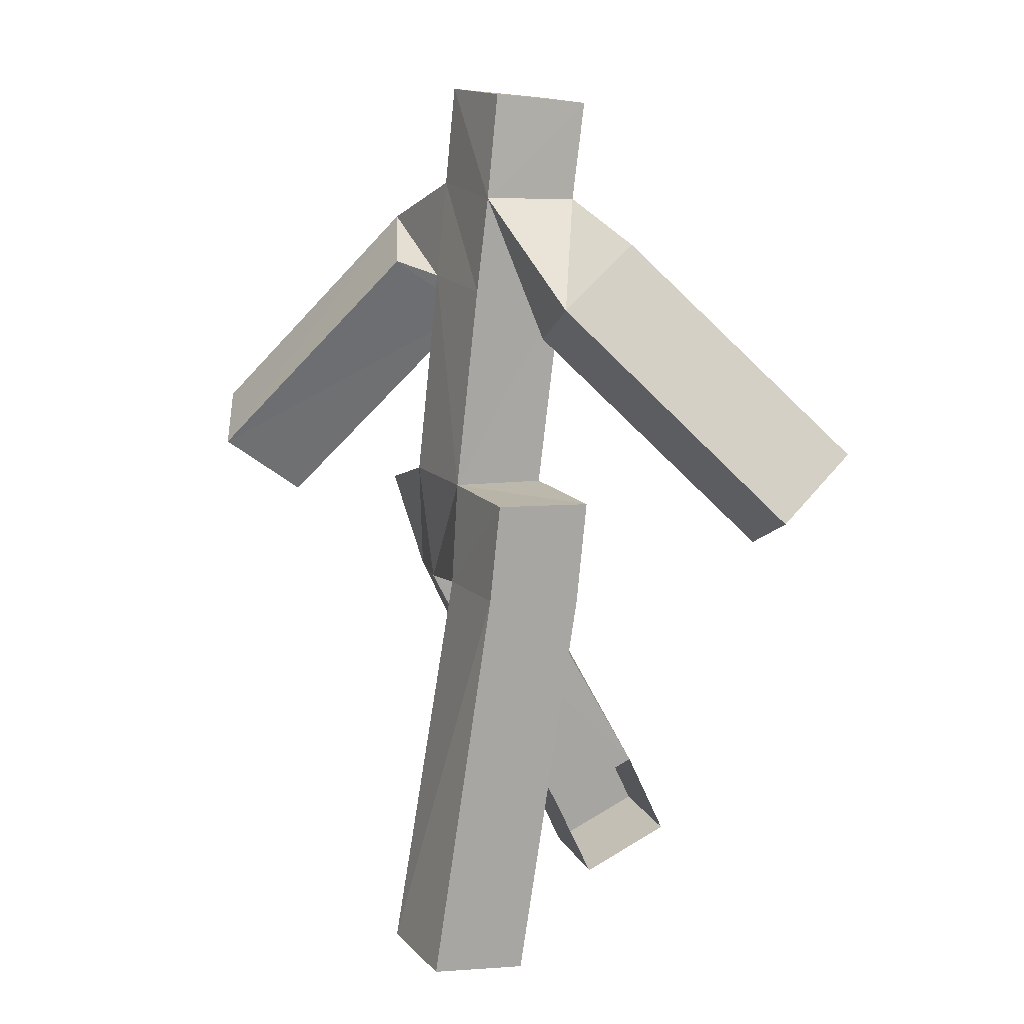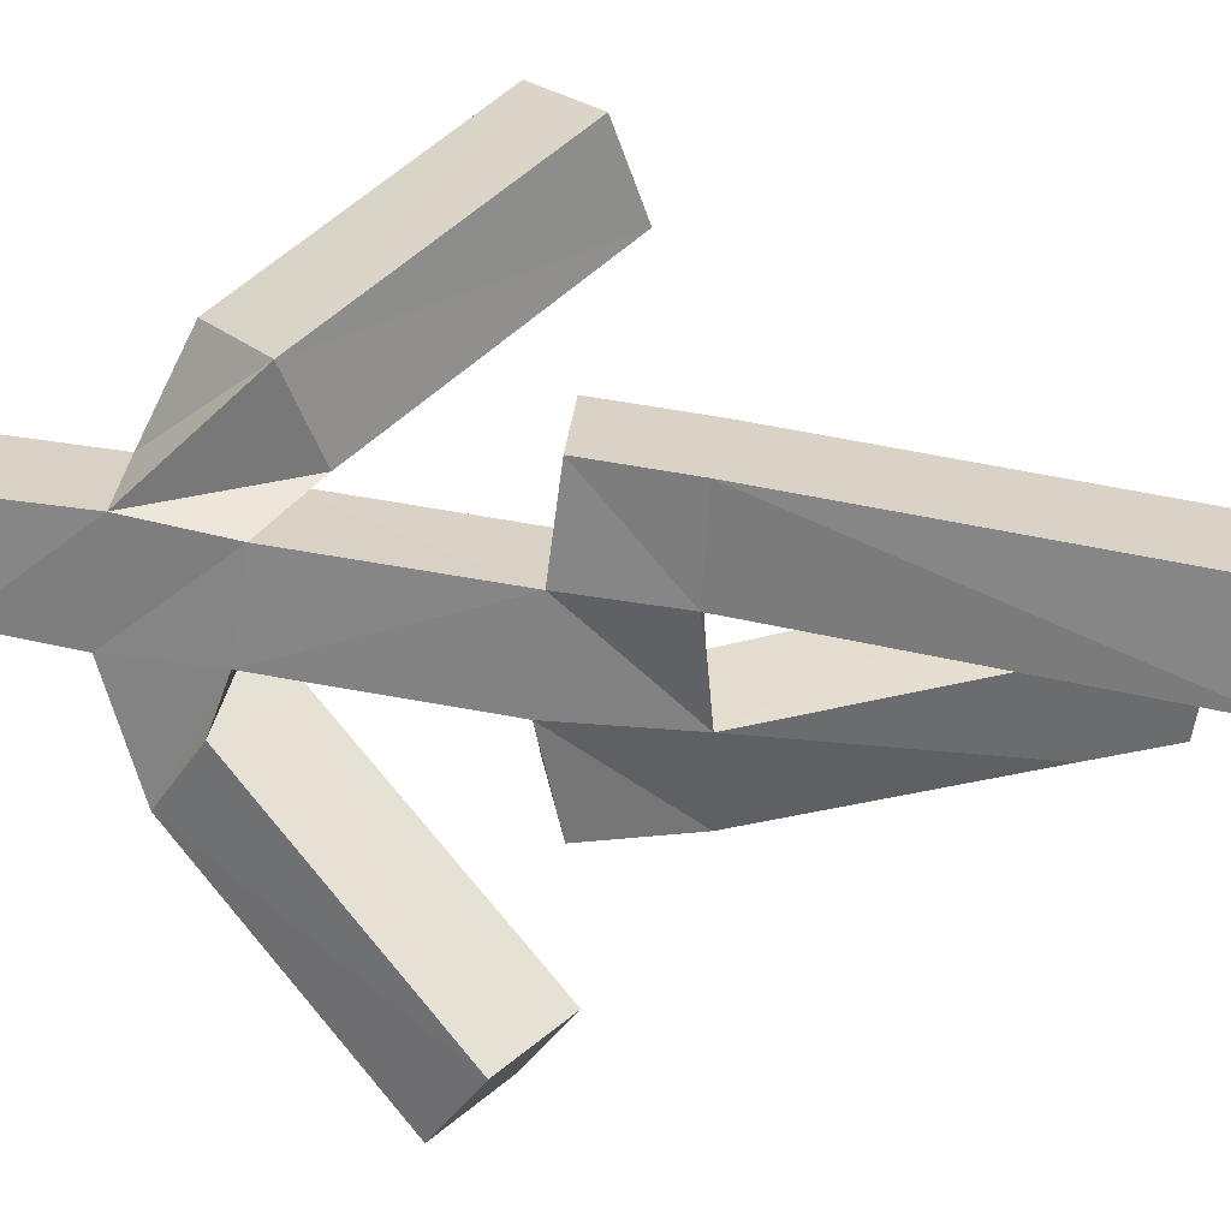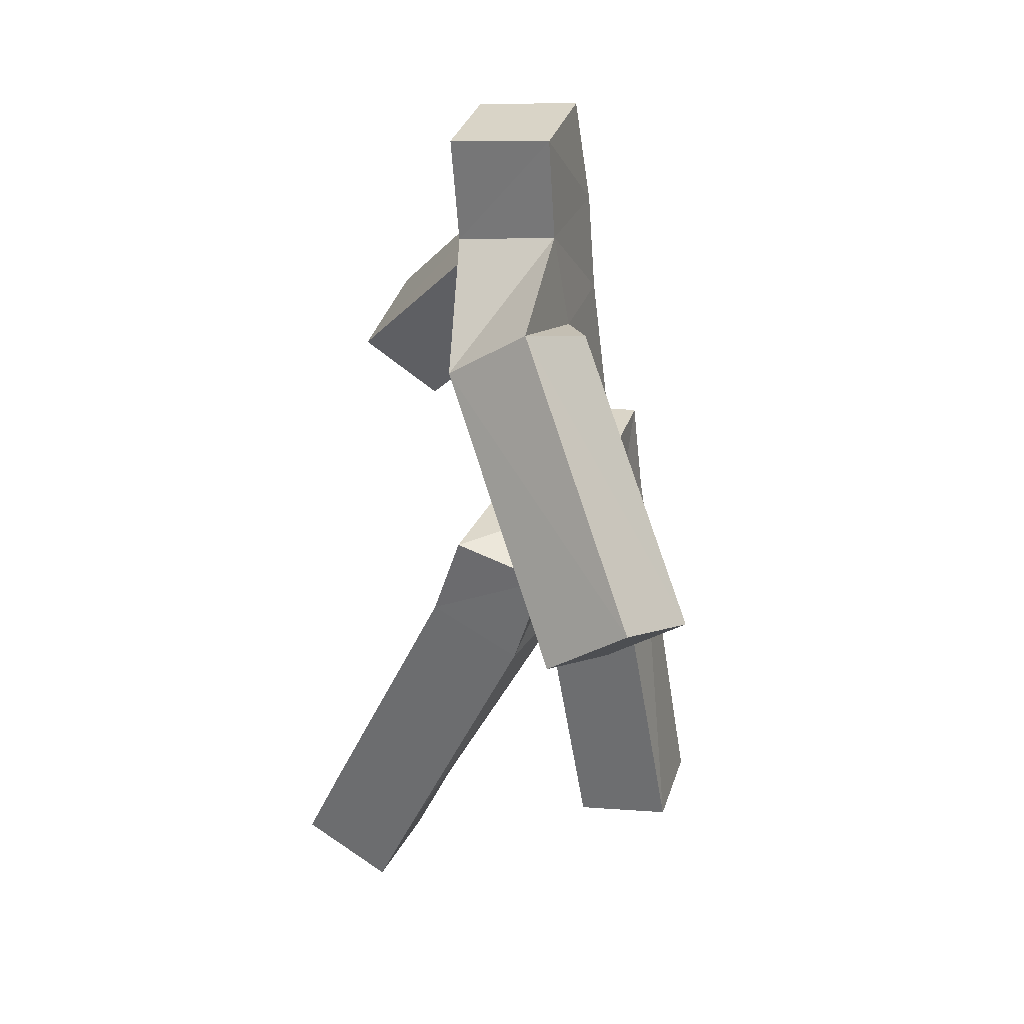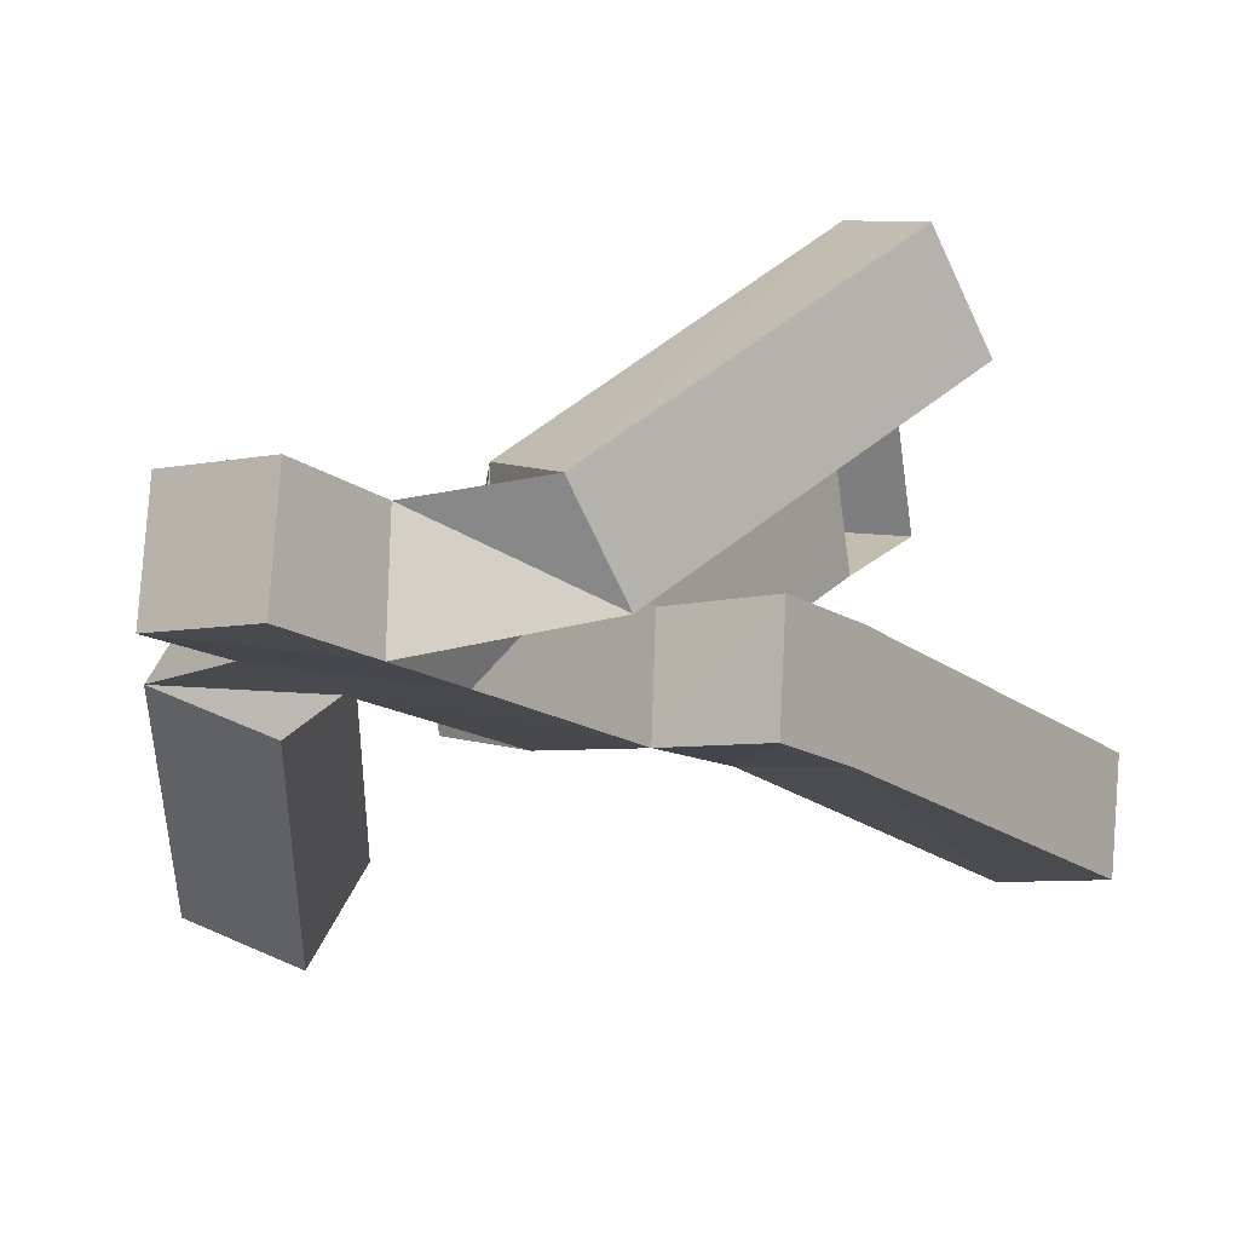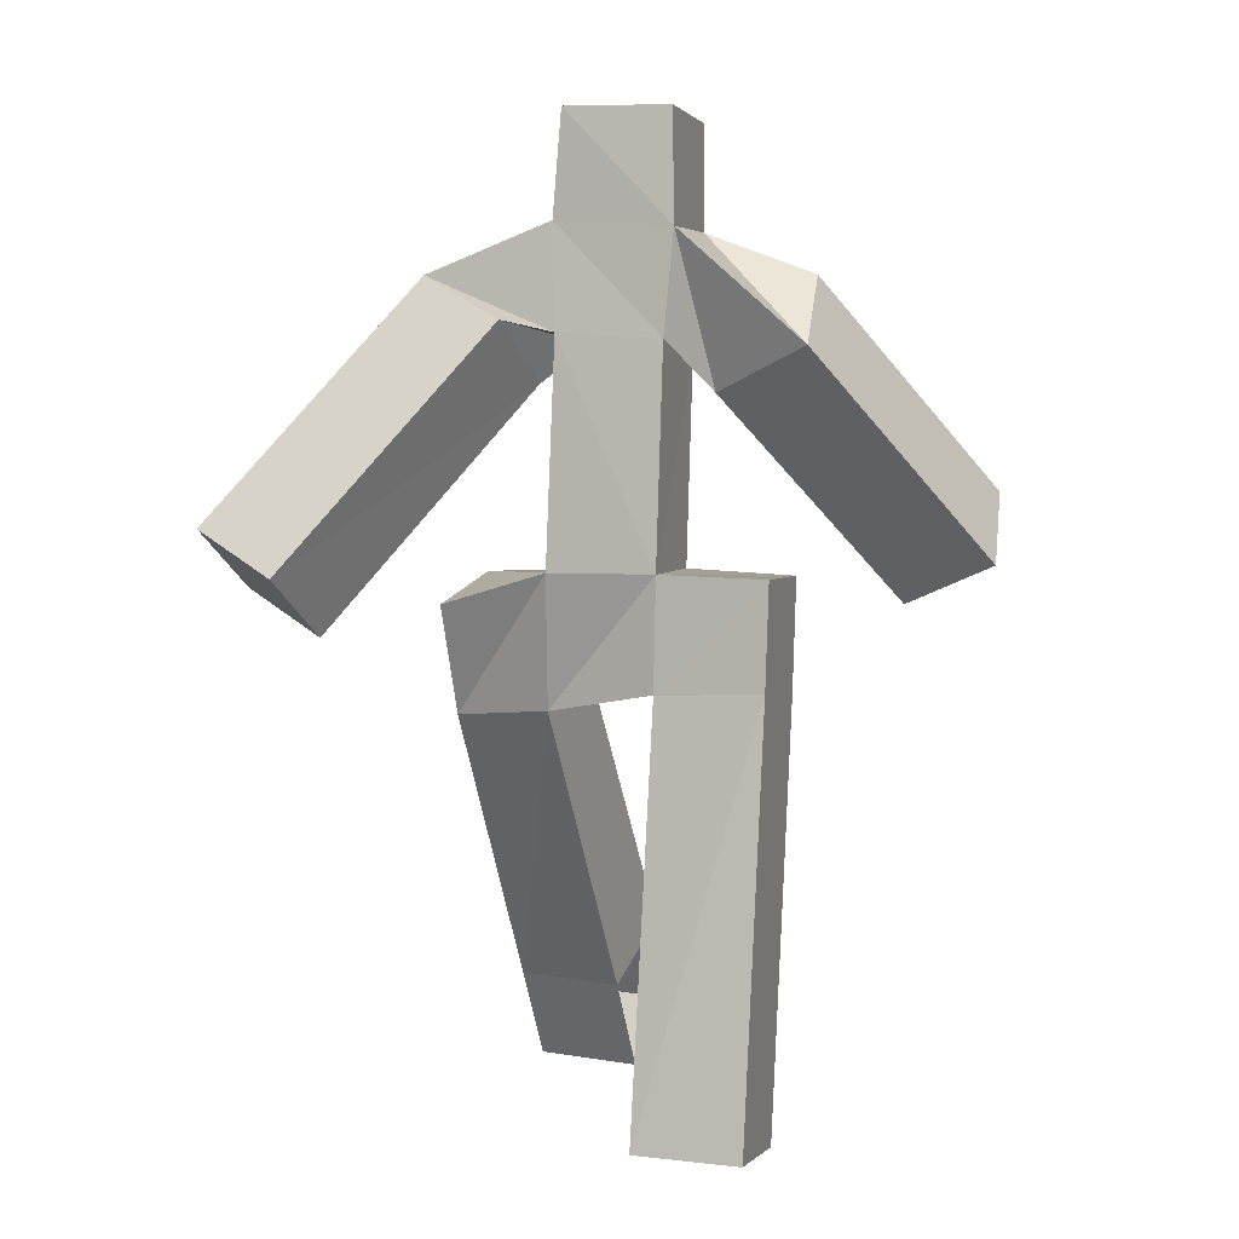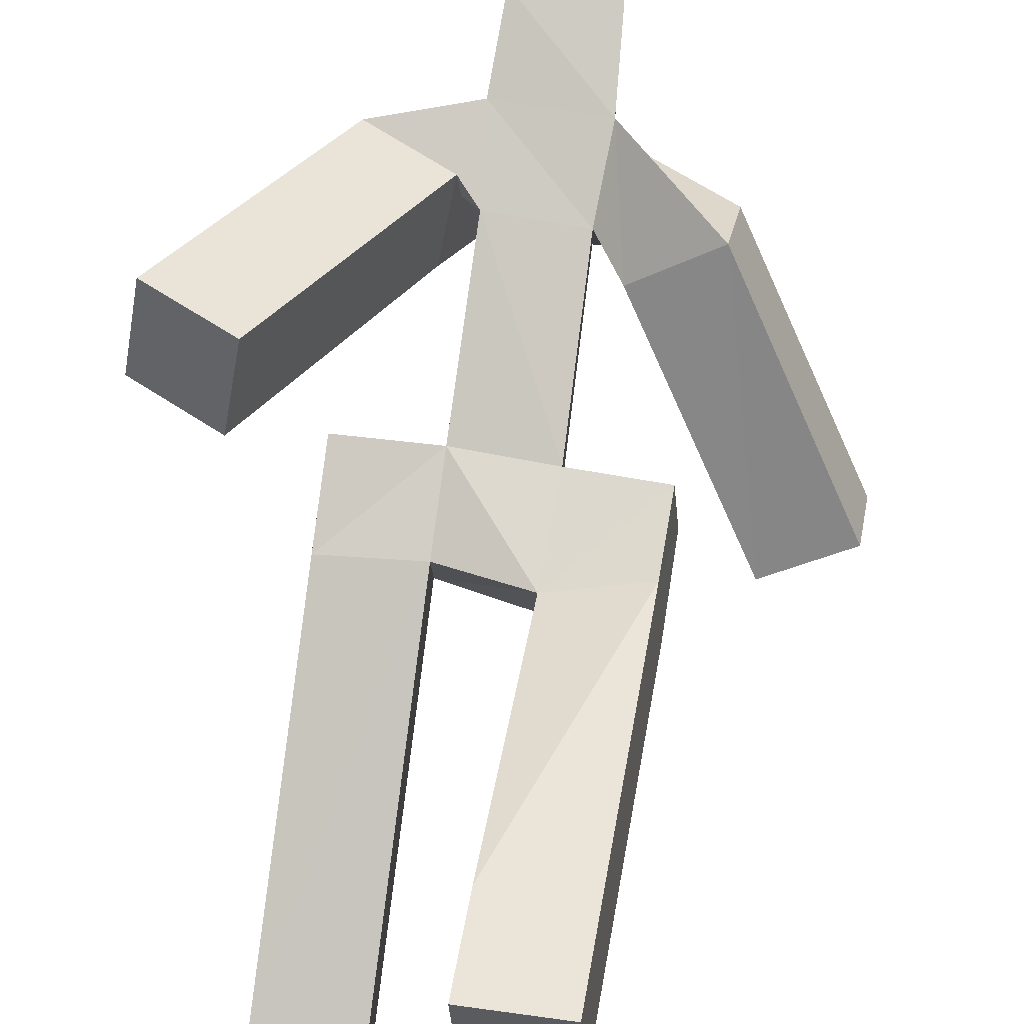
<metadata>
{"format":"obj","ext":"obj","renderer":"f3d","projection":"perspective","resolution":1024,"background":"white","views":[{"elev":14.6,"azim":-116.9,"up":"+Y"},{"elev":-62.5,"azim":-97.0,"up":"+Z"},{"elev":32.6,"azim":106.4,"up":"+Y"},{"elev":-6.4,"azim":-146.0,"up":"+Z"},{"elev":8.2,"azim":-162.6,"up":"+Y"},{"elev":79.9,"azim":7.6,"up":"+Z"}]}
</metadata>
<code>
o Cube
v 0.1554 -0.01053 1.077
v 0.09645 0.1982 1.527
v 0.7015 2.001 0.7578
v 0.761 1.815 0.3032
v 0.1825 0.4438 0.87
v 0.1235 0.6525 1.321
v 0.2148 1.905 0.6344
v 0.2756 1.883 0.1454
v 0.6512 -0.01053 1.142
v 0.5922 0.1982 1.592
v 0.6783 0.4438 0.9349
v 0.6193 0.6525 1.385
v 0.722 2.434 0.6161
v 0.7779 2.337 0.1426
v 0.2468 2.463 0.5502
v 0.2531 2.508 0.05712
v -0.2504 1.995 0.512
v -0.2496 2.002 0.01253
v -0.25 2.492 0.5222
v -0.25 2.521 0.04538
v -0.75 1.965 0.4825
v -0.75 2.035 -0.01241
v -0.75 2.476 0.5365
v -0.75 2.518 0.04186
v -0.25 -0.01473 0.1604
v -0.25 0.06467 -0.3332
v -0.75 -0.01473 0.1604
v -0.75 0.06467 -0.3332
v 0.243 3.473 0.6625
v 0.2465 3.543 0.1716
v -0.24 3.492 0.6566
v -0.2447 3.524 0.1669
v 0.2754 3.947 0.731
v 0.2786 4.024 0.2419
v -0.2757 3.971 0.6995
v -0.2787 3.999 0.2121
v 0.25 4.453 0.7782
v 0.25 4.511 0.2815
v -0.25 4.453 0.7781
v -0.25 4.511 0.2815
v 0.4053 3.306 0.4305
v 0.4521 3.601 0.03133
v 0.8206 3.495 0.6178
v 0.8705 3.786 0.2187
v 1.166 2.232 -0.2922
v 1.216 2.533 -0.6882
v 1.593 2.412 -0.1022
v 1.642 2.713 -0.4982
v -0.3471 3.572 0.864
v -0.396 3.278 0.4673
v -0.7789 3.789 0.7644
v -0.8292 3.496 0.3666
v -1.025 2.559 1.732
v -1.076 2.257 1.336
v -1.466 2.769 1.629
v -1.518 2.468 1.233
f 6 7 8
f 3 4 14
f 6 12 3
f 16 15 13
f 12 11 4
f 11 5 8
f 11 12 10
f 6 2 10
f 5 11 9
f 1 9 10
f 4 8 16
f 7 15 19
f 7 3 13
f 19 23 21
f 8 18 20
f 20 32 30
f 7 17 18
f 21 23 24
f 18 22 24
f 20 24 23
f 22 18 26
f 26 25 27
f 17 21 27
f 21 22 28
f 17 25 26
f 32 36 34
f 15 29 31
f 20 19 31
f 15 16 30
f 36 40 38
f 29 33 35
f 31 35 51
f 33 29 41
f 38 40 39
f 33 37 39
f 36 35 39
f 33 34 38
f 43 41 45
f 30 34 44
f 34 33 43
f 29 30 42
f 45 46 48
f 44 48 46
f 43 47 48
f 41 42 46
f 51 55 53
f 36 32 50
f 35 36 52
f 32 31 49
f 54 53 55
f 52 50 54
f 52 56 55
f 50 49 53
f 5 6 8
f 13 3 14
f 7 6 3
f 14 16 13
f 3 12 4
f 4 11 8
f 9 11 10
f 12 6 10
f 1 5 9
f 2 1 10
f 14 4 16
f 17 7 19
f 15 7 13
f 17 19 21
f 16 8 20
f 16 20 30
f 8 7 18
f 22 21 24
f 20 18 24
f 19 20 23
f 28 22 26
f 28 26 27
f 25 17 27
f 27 21 28
f 18 17 26
f 30 32 34
f 19 15 31
f 32 20 31
f 29 15 30
f 34 36 38
f 31 29 35
f 49 31 51
f 43 33 41
f 37 38 39
f 35 33 39
f 40 36 39
f 37 33 38
f 47 43 45
f 42 30 44
f 44 34 43
f 41 29 42
f 47 45 48
f 42 44 46
f 44 43 48
f 45 41 46
f 49 51 53
f 52 36 50
f 51 35 52
f 50 32 49
f 56 54 55
f 56 52 54
f 51 52 55
f 54 50 53

</code>
